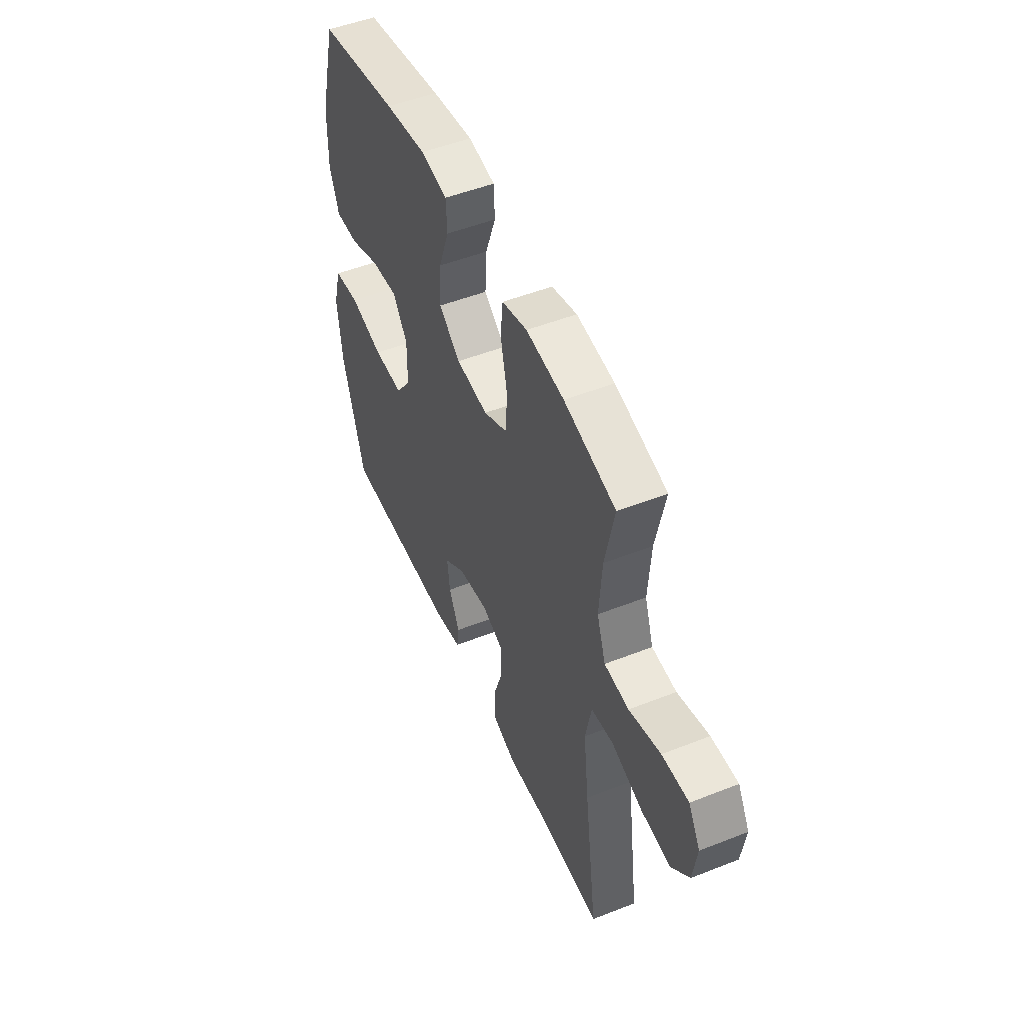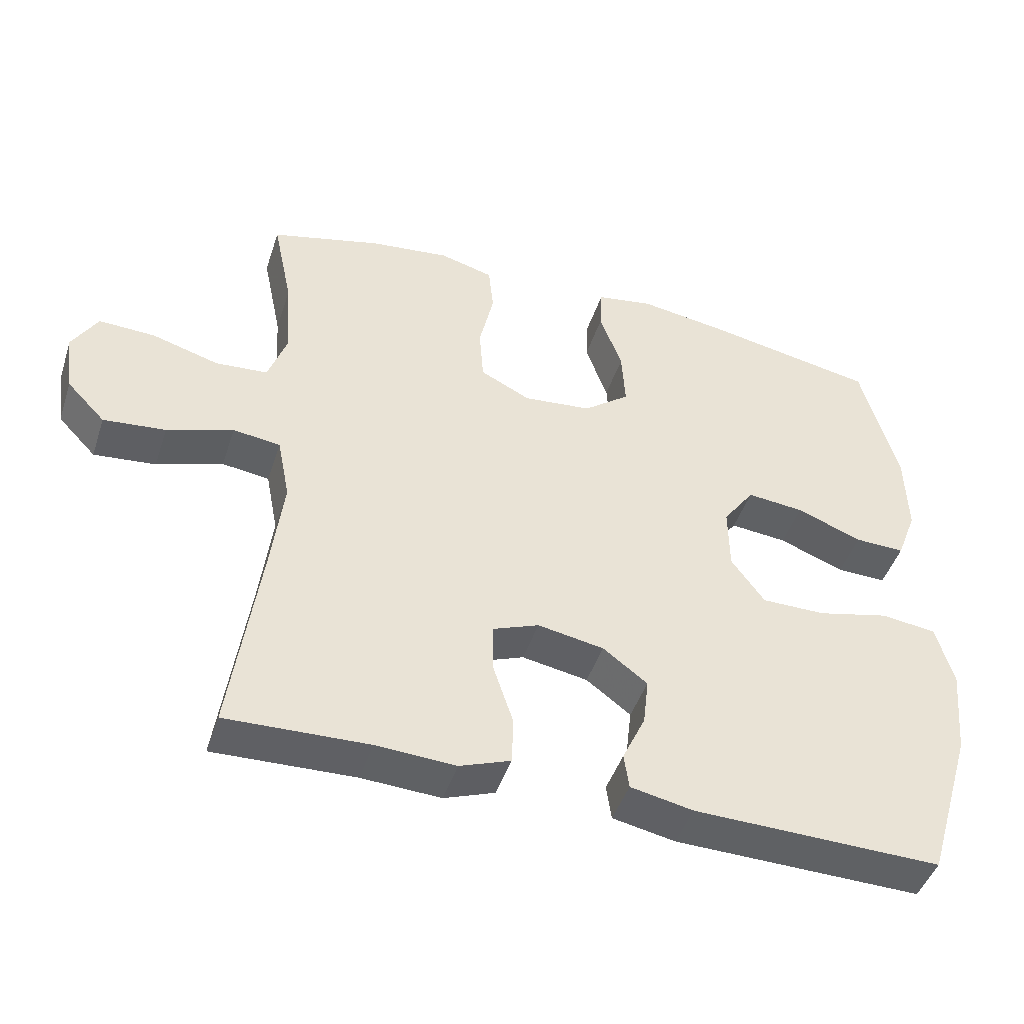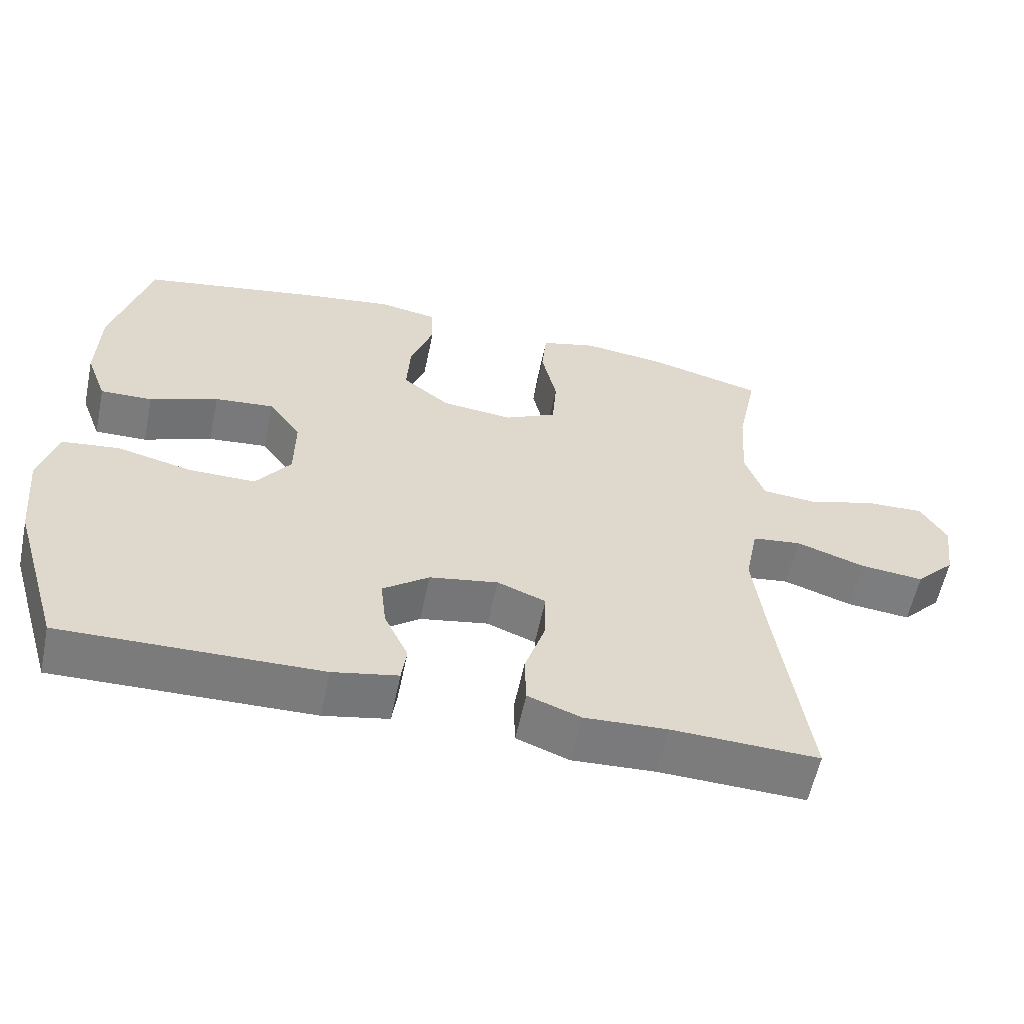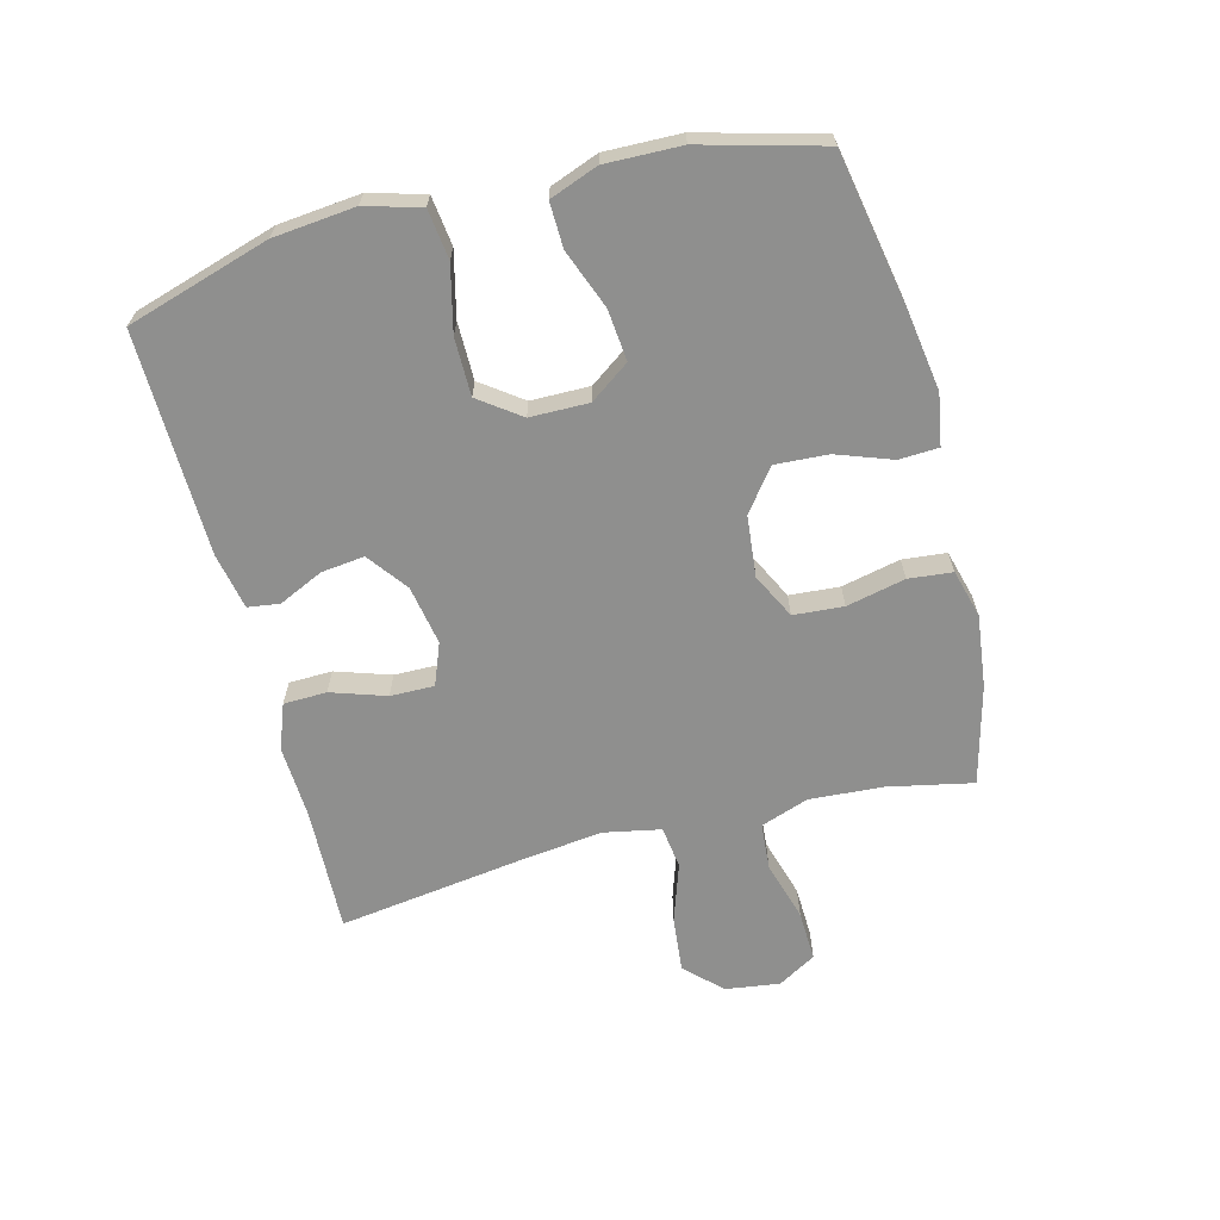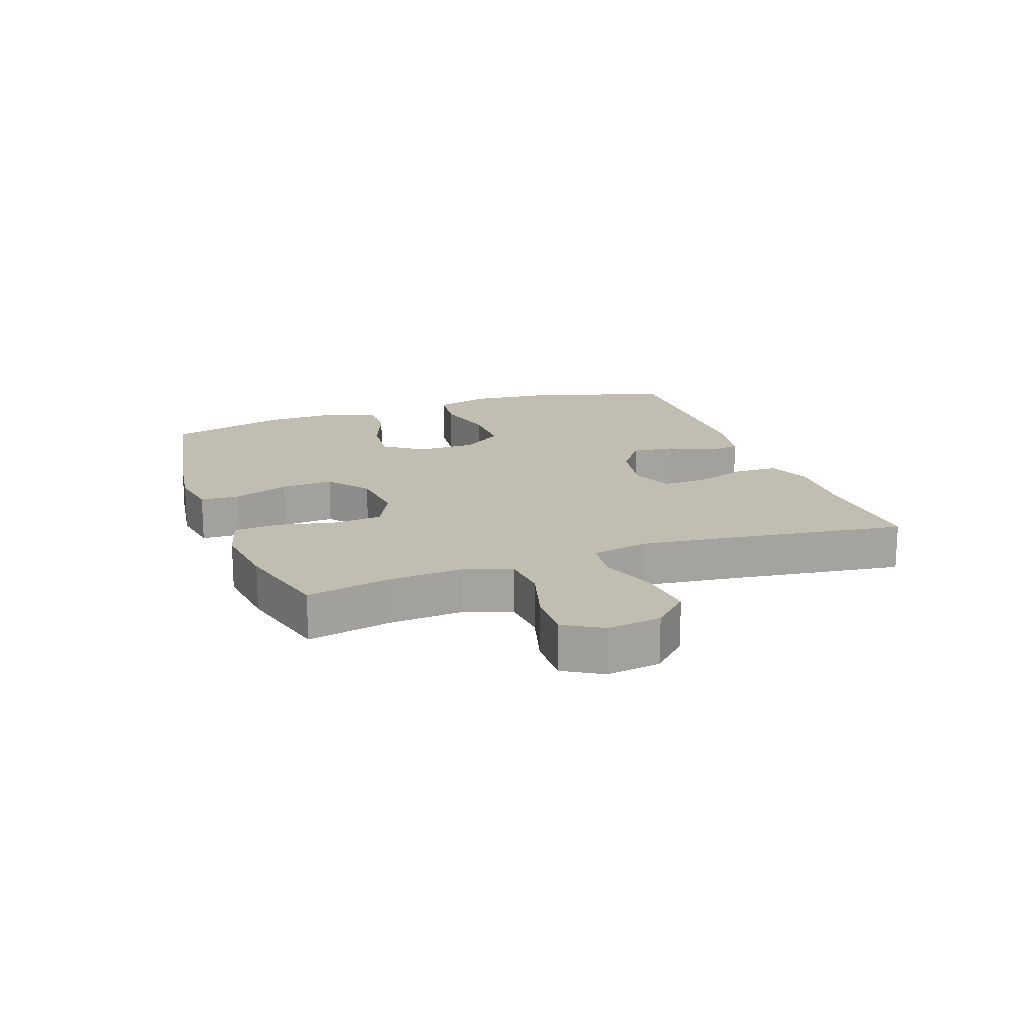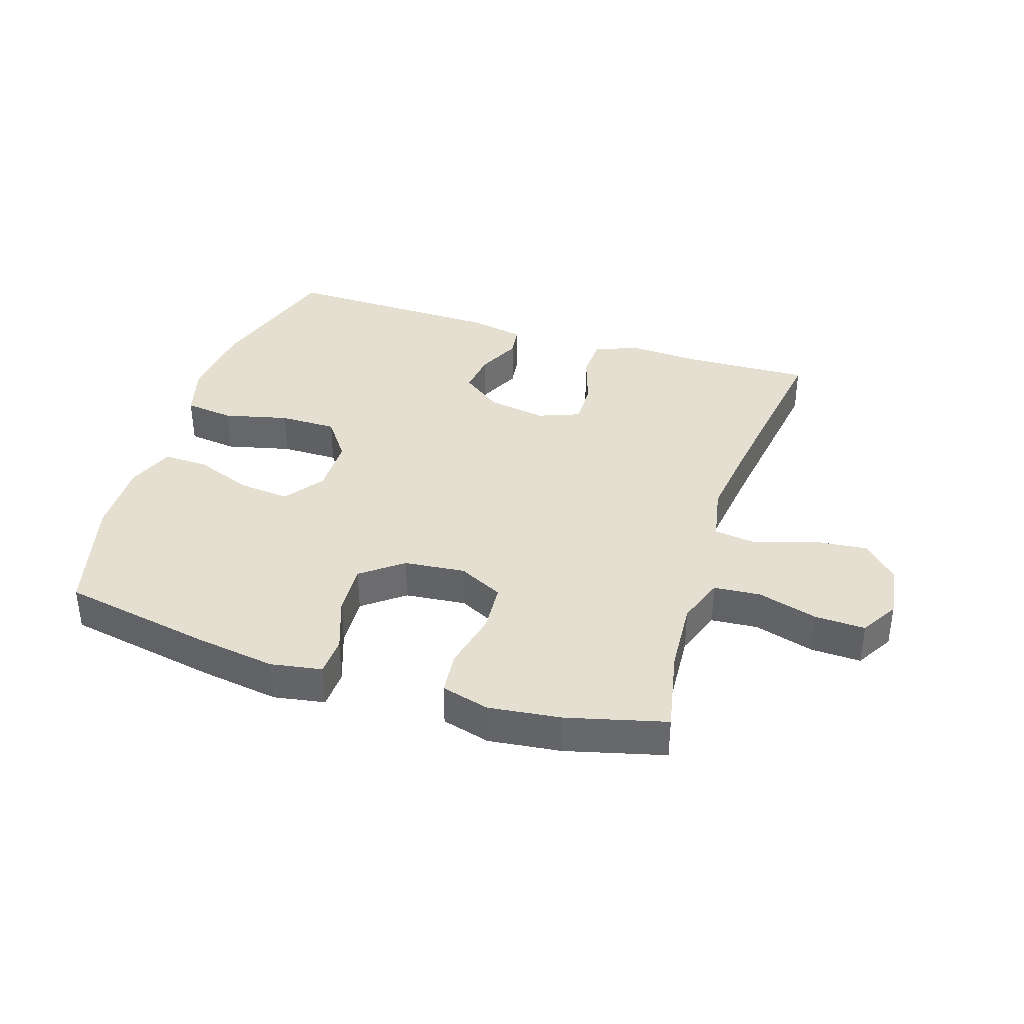
<metadata>
{"format":"obj","ext":"obj","renderer":"f3d","projection":"perspective","resolution":1024,"background":"white","views":[{"elev":50.6,"azim":66.7,"up":"+Z"},{"elev":-45.7,"azim":162.1,"up":"+Z"},{"elev":-58.6,"azim":-11.8,"up":"+Z"},{"elev":-65.1,"azim":-75.5,"up":"+Y"},{"elev":17.0,"azim":70.2,"up":"+Y"},{"elev":37.3,"azim":17.8,"up":"+Y"}]}
</metadata>
<code>
v 0.5 0.07 -0.5
v 0.297 0.07 -0.493
v 0.183 0.07 -0.499
v 0.11 0.07 -0.472
v 0.108 0.07 -0.403
v 0.137 0.07 -0.315
v 0.138 0.07 -0.245
v 0.071 0.07 -0.219
v -0.024 0.07 -0.236
v -0.088 0.07 -0.284
v -0.08 0.07 -0.353
v -0.047 0.07 -0.424
v -0.054 0.07 -0.475
v -0.144 0.07 -0.493
v -0.5 0.07 -0.5
v -0.569 0.07 -0.272
v -0.582 0.07 -0.141
v -0.557 0.07 -0.053
v -0.478 0.07 -0.043
v -0.374 0.07 -0.068
v -0.282 0.07 -0.068
v -0.234 0.07 -0.002
v -0.233 0.07 0.092
v -0.278 0.07 0.155
v -0.36 0.07 0.147
v -0.454 0.07 0.111
v -0.526 0.07 0.109
v -0.555 0.07 0.186
v -0.552 0.07 0.307
v -0.5 0.07 0.5
v -0.254 0.07 0.546
v -0.127 0.07 0.565
v -0.045 0.07 0.551
v -0.042 0.07 0.488
v -0.074 0.07 0.399
v -0.079 0.07 0.315
v -0.013 0.07 0.264
v 0.085 0.07 0.254
v 0.157 0.07 0.29
v 0.163 0.07 0.37
v 0.142 0.07 0.464
v 0.149 0.07 0.534
v 0.226 0.07 0.555
v 0.342 0.07 0.541
v 0.5 0.07 0.5
v 0.472 0.07 0.365
v 0.464 0.07 0.247
v 0.491 0.07 0.17
v 0.566 0.07 0.164
v 0.662 0.07 0.192
v 0.743 0.07 0.195
v 0.779 0.07 0.134
v 0.767 0.07 0.047
v 0.712 0.07 -0.01
v 0.623 0.07 -0.001
v 0.528 0.07 0.031
v 0.46 0.07 0.022
v 0.442 0.07 -0.07
v 0.459 0.07 -0.208
v 0.5 0 -0.5
v 0.297 0 -0.493
v 0.183 0 -0.499
v 0.11 0 -0.472
v 0.108 0 -0.403
v 0.137 0 -0.315
v 0.138 0 -0.245
v 0.071 0 -0.219
v -0.024 0 -0.236
v -0.088 0 -0.284
v -0.08 0 -0.353
v -0.047 0 -0.424
v -0.054 0 -0.475
v -0.144 0 -0.493
v -0.5 0 -0.5
v -0.569 0 -0.272
v -0.582 0 -0.141
v -0.557 0 -0.053
v -0.478 0 -0.043
v -0.374 0 -0.068
v -0.282 0 -0.068
v -0.234 0 -0.002
v -0.233 0 0.092
v -0.278 0 0.155
v -0.36 0 0.147
v -0.454 0 0.111
v -0.526 0 0.109
v -0.555 0 0.186
v -0.552 0 0.307
v -0.5 0 0.5
v -0.254 0 0.546
v -0.127 0 0.565
v -0.045 0 0.551
v -0.042 0 0.488
v -0.074 0 0.399
v -0.079 0 0.315
v -0.013 0 0.264
v 0.085 0 0.254
v 0.157 0 0.29
v 0.163 0 0.37
v 0.142 0 0.464
v 0.149 0 0.534
v 0.226 0 0.555
v 0.342 0 0.541
v 0.5 0 0.5
v 0.472 0 0.365
v 0.464 0 0.247
v 0.491 0 0.17
v 0.566 0 0.164
v 0.662 0 0.192
v 0.743 0 0.195
v 0.779 0 0.134
v 0.767 0 0.047
v 0.712 0 -0.01
v 0.623 0 -0.001
v 0.528 0 0.031
v 0.46 0 0.022
v 0.442 0 -0.07
v 0.459 0 -0.208
f 54 55 56
f 53 54 56
f 52 53 56
f 51 52 56
f 50 51 56
f 49 50 56
f 48 49 56 57
f 47 48 57
f 44 45 46
f 43 44 46
f 42 43 46
f 41 42 46
f 40 41 46
f 39 40 46 47
f 47 57 58
f 39 47 58
f 38 39 58
f 33 34 35
f 32 33 35
f 31 32 35
f 30 31 35
f 29 30 35
f 28 29 35
f 27 28 35
f 26 27 35
f 25 26 35
f 24 25 35 36
f 23 24 36 37
f 18 19 20
f 17 18 20
f 16 17 20
f 15 16 20
f 14 15 20
f 13 14 20
f 12 13 20
f 11 12 20
f 10 11 20 21
f 9 10 21 22
f 4 5 6
f 3 4 6
f 2 3 6
f 2 6 7
f 1 2 7
f 59 1 7
f 58 59 7 8
f 37 38 58
f 23 37 58
f 22 23 58
f 9 22 58
f 8 9 58
f 115 114 113
f 115 113 112
f 115 112 111
f 115 111 110
f 115 110 109
f 115 109 108
f 116 115 108 107
f 116 107 106
f 105 104 103
f 105 103 102
f 105 102 101
f 105 101 100
f 105 100 99
f 106 105 99 98
f 117 116 106
f 117 106 98
f 117 98 97
f 94 93 92
f 94 92 91
f 94 91 90
f 94 90 89
f 94 89 88
f 94 88 87
f 94 87 86
f 94 86 85
f 94 85 84
f 95 94 84 83
f 96 95 83 82
f 79 78 77
f 79 77 76
f 79 76 75
f 79 75 74
f 79 74 73
f 79 73 72
f 79 72 71
f 79 71 70
f 80 79 70 69
f 81 80 69 68
f 65 64 63
f 65 63 62
f 65 62 61
f 66 65 61
f 66 61 60
f 66 60 118
f 67 66 118 117
f 117 97 96
f 117 96 82
f 117 82 81
f 117 81 68
f 117 68 67
f 1 60 61 2
f 2 61 62 3
f 3 62 63 4
f 4 63 64 5
f 5 64 65 6
f 6 65 66 7
f 7 66 67 8
f 8 67 68 9
f 9 68 69 10
f 10 69 70 11
f 11 70 71 12
f 12 71 72 13
f 13 72 73 14
f 14 73 74 15
f 15 74 75 16
f 16 75 76 17
f 17 76 77 18
f 18 77 78 19
f 19 78 79 20
f 20 79 80 21
f 21 80 81 22
f 22 81 82 23
f 23 82 83 24
f 24 83 84 25
f 25 84 85 26
f 26 85 86 27
f 27 86 87 28
f 28 87 88 29
f 29 88 89 30
f 30 89 90 31
f 31 90 91 32
f 32 91 92 33
f 33 92 93 34
f 34 93 94 35
f 35 94 95 36
f 36 95 96 37
f 37 96 97 38
f 38 97 98 39
f 39 98 99 40
f 40 99 100 41
f 41 100 101 42
f 42 101 102 43
f 43 102 103 44
f 44 103 104 45
f 45 104 105 46
f 46 105 106 47
f 47 106 107 48
f 48 107 108 49
f 49 108 109 50
f 50 109 110 51
f 51 110 111 52
f 52 111 112 53
f 53 112 113 54
f 54 113 114 55
f 55 114 115 56
f 56 115 116 57
f 57 116 117 58
f 58 117 118 59
f 59 118 60 1

</code>
